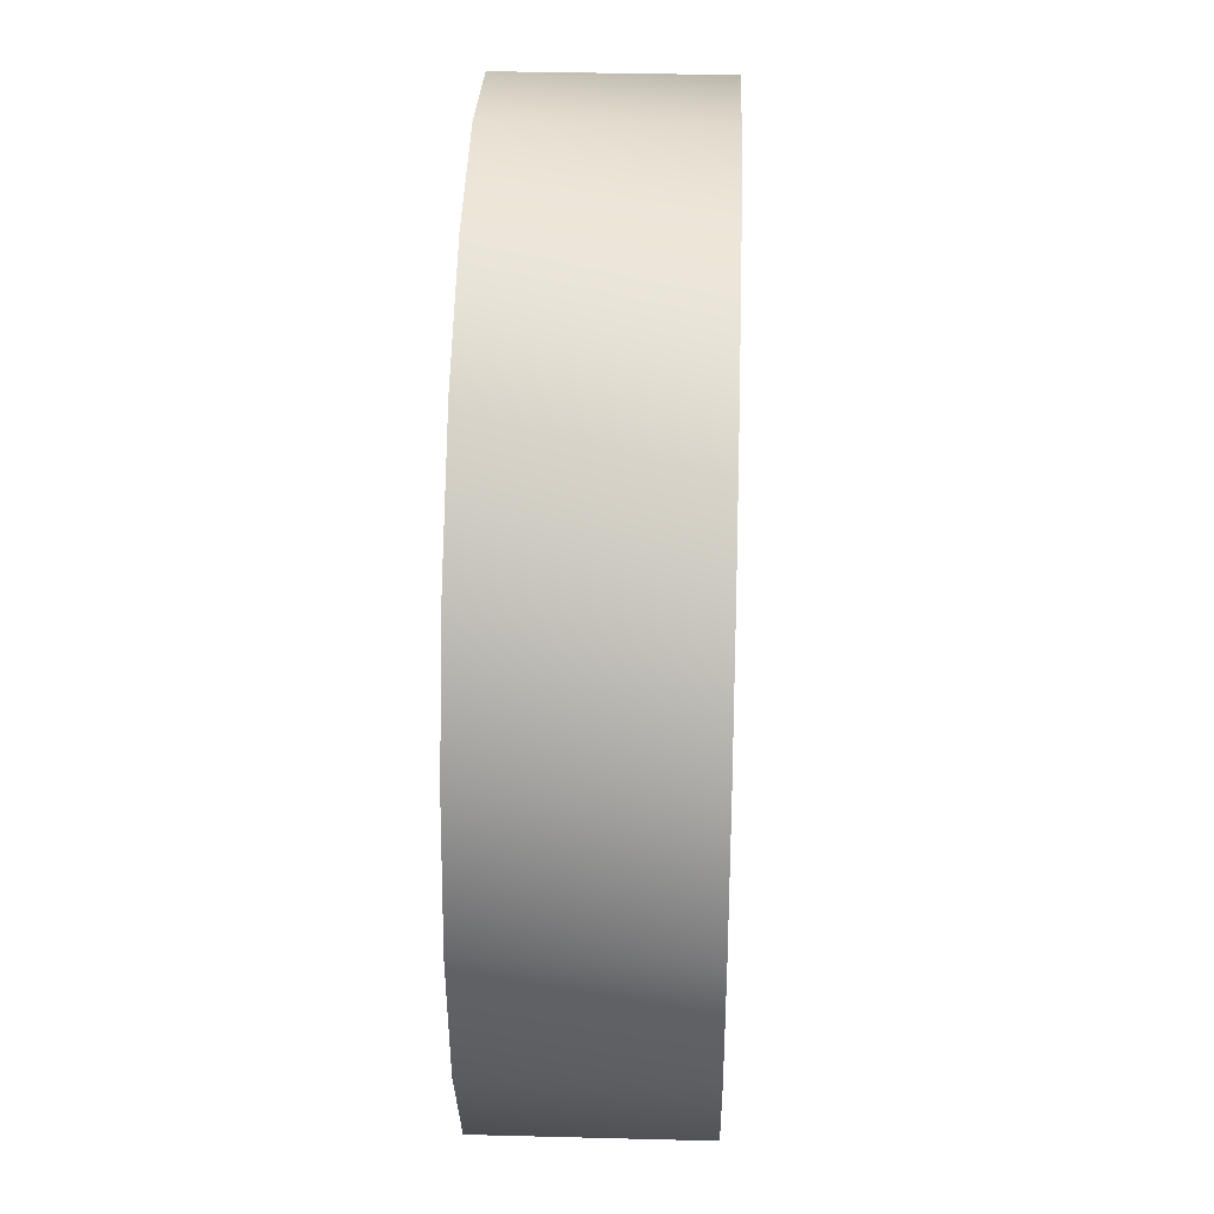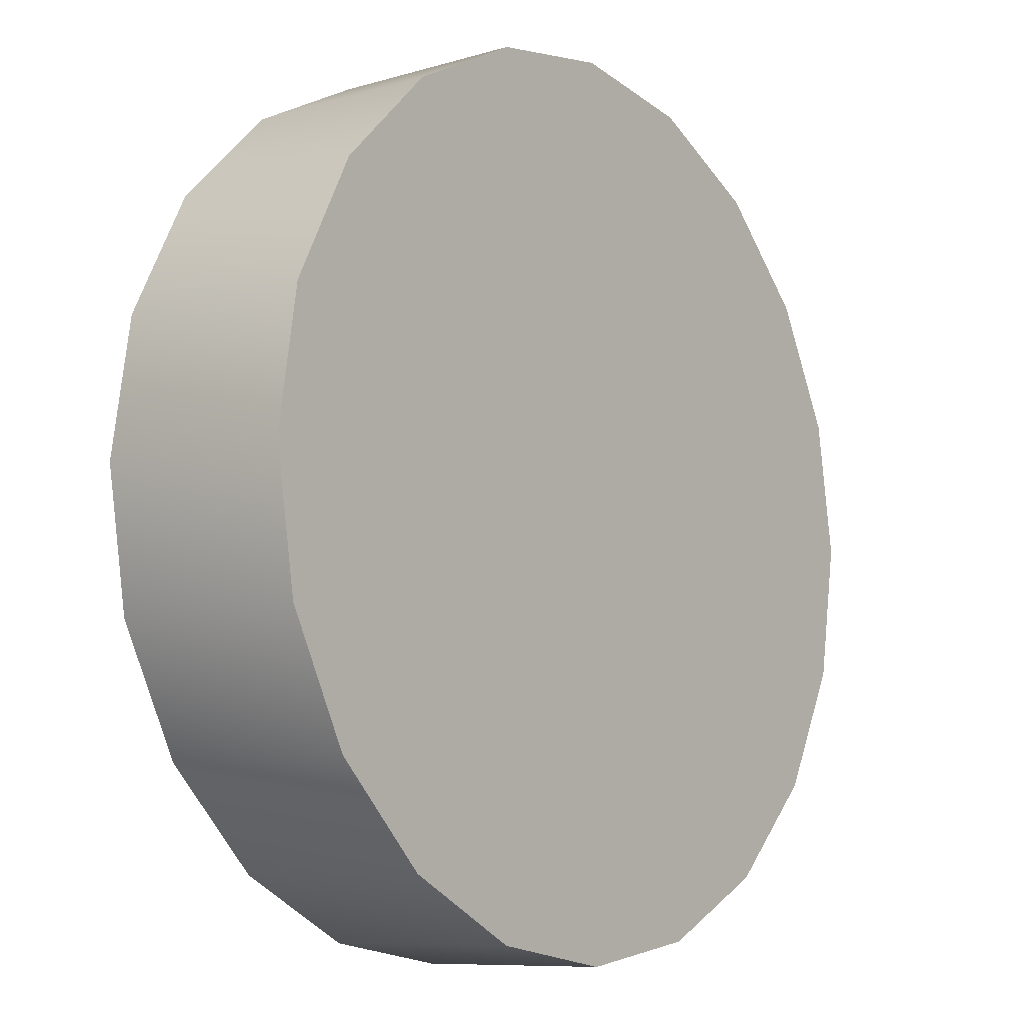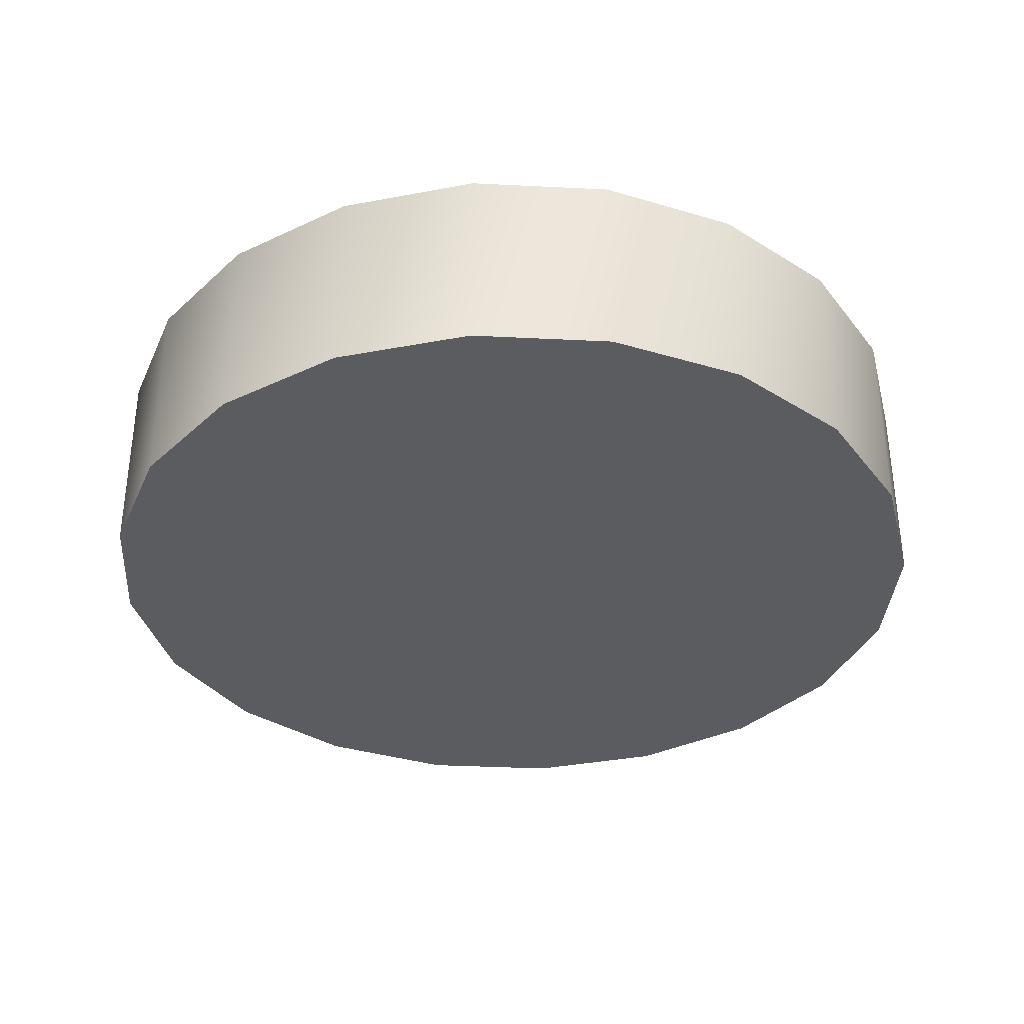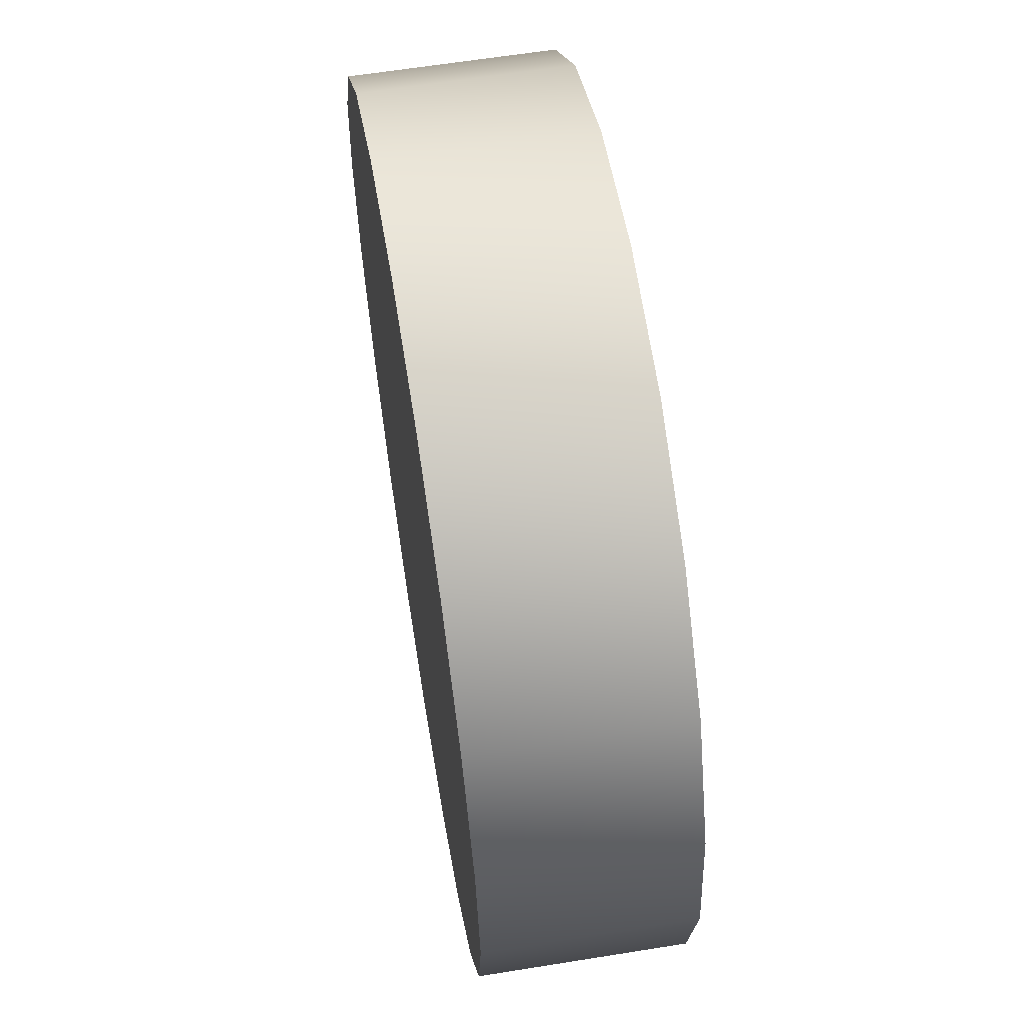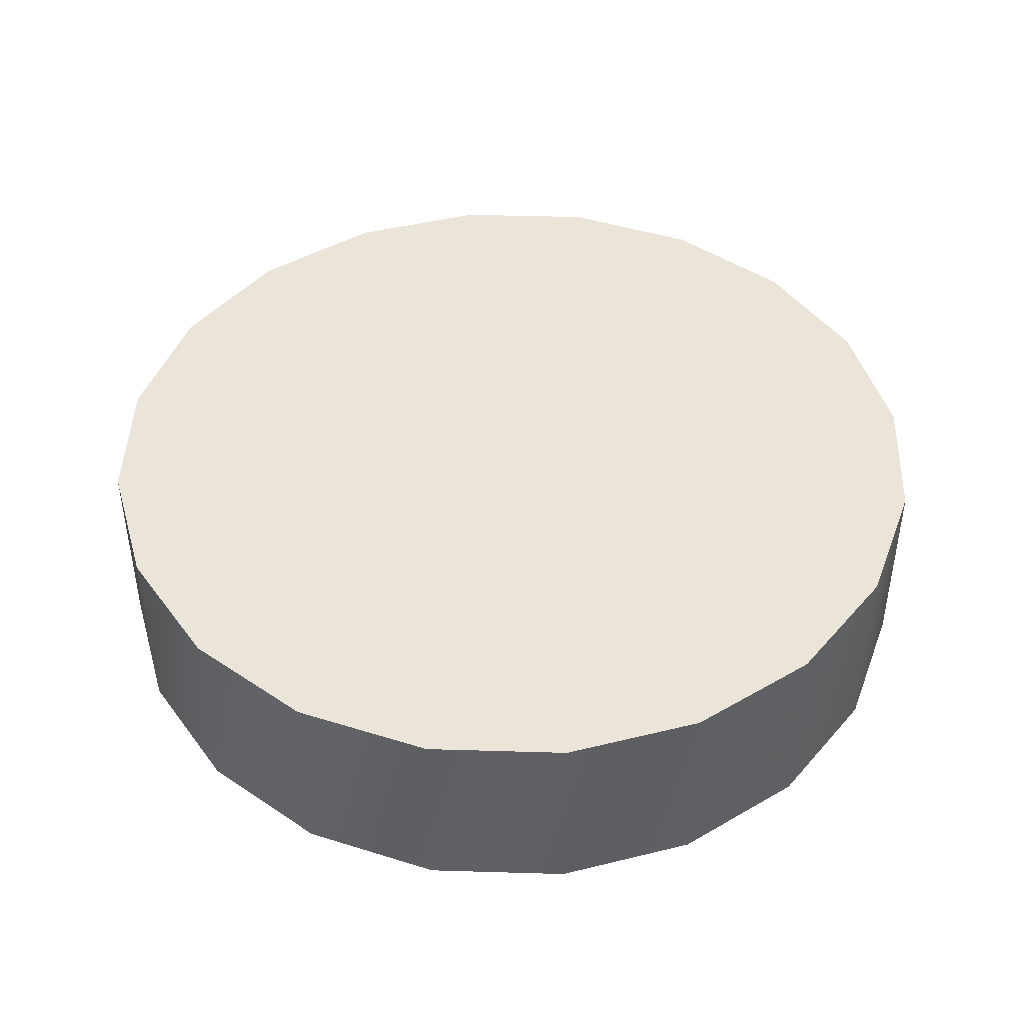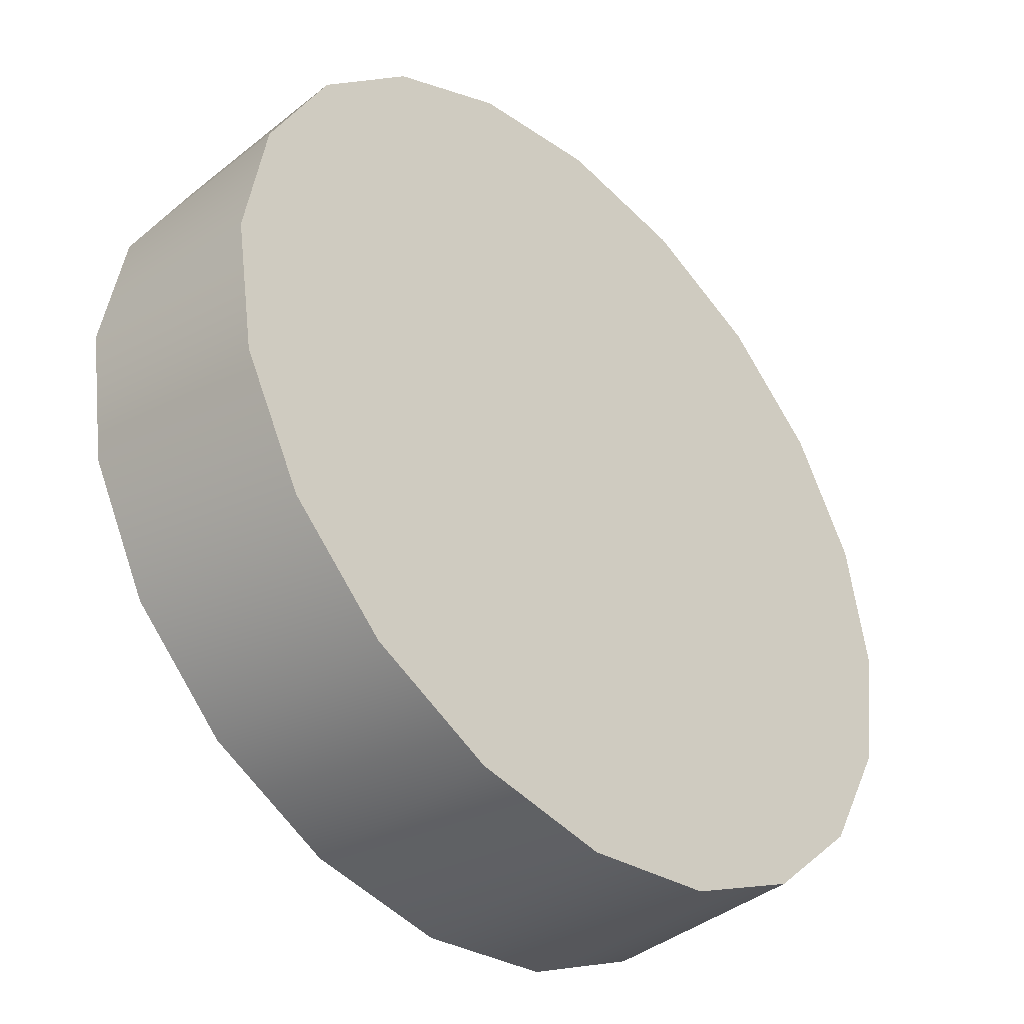
<metadata>
{"format":"obj","ext":"obj","renderer":"f3d","projection":"perspective","resolution":1024,"background":"white","views":[{"elev":34.9,"azim":-88.0,"up":"+Z"},{"elev":-8.9,"azim":-51.8,"up":"+Z"},{"elev":-35.1,"azim":41.2,"up":"+Y"},{"elev":61.9,"azim":80.7,"up":"+Z"},{"elev":44.7,"azim":-7.0,"up":"+Y"},{"elev":-40.5,"azim":134.3,"up":"+Z"}]}
</metadata>
<code>
v 0.1082 0.08 -0.3329
v 0.1082 -0.08 -0.3329
v 0.2057 0.08 -0.2832
v 0.2057 -0.08 -0.2832
v 0.2832 0.08 -0.2057
v 0.2832 -0.08 -0.2057
v 0.3329 0.08 -0.1082
v 0.3329 -0.08 -0.1082
v 0.35 0.08 0
v 0.35 -0.08 0
v 0.3329 0.08 0.1082
v 0.3329 -0.08 0.1082
v 0.2832 0.08 0.2057
v 0.2832 -0.08 0.2057
v 0.2057 0.08 0.2832
v 0.2057 -0.08 0.2832
v 0.1082 0.08 0.3329
v 0.1082 -0.08 0.3329
v -0 0.08 0.35
v -0 -0.08 0.35
v -0.1082 0.08 0.3329
v -0.1082 -0.08 0.3329
v -0.2057 0.08 0.2832
v -0.2057 -0.08 0.2832
v -0.2832 0.08 0.2057
v -0.2832 -0.08 0.2057
v -0.3329 0.08 0.1082
v -0.3329 -0.08 0.1082
v -0.35 0.08 -0
v -0.35 -0.08 -0
v -0.3329 0.08 -0.1082
v -0.3329 -0.08 -0.1082
v -0.2832 0.08 -0.2057
v -0.2832 -0.08 -0.2057
v -0.2057 0.08 -0.2832
v -0.2057 -0.08 -0.2832
v -0.1082 0.08 -0.3329
v -0.1082 -0.08 -0.3329
v 0 0.08 -0.35
v 0 -0.08 -0.35
v 0 -0.08 0
v 0 0.08 0
g Tiger-I_IdlerWheel_Collider
f 2 41 40
f 2 40 39 1
f 39 42 1
f 4 41 2
f 4 2 1 3
f 1 42 3
f 6 41 4
f 6 4 3 5
f 3 42 5
f 8 41 6
f 8 6 5 7
f 5 42 7
f 10 41 8
f 10 8 7 9
f 7 42 9
f 12 41 10
f 12 10 9 11
f 9 42 11
f 14 41 12
f 14 12 11 13
f 11 42 13
f 16 41 14
f 16 14 13 15
f 13 42 15
f 18 41 16
f 18 16 15 17
f 15 42 17
f 20 41 18
f 20 18 17 19
f 17 42 19
f 22 41 20
f 22 20 19 21
f 19 42 21
f 24 41 22
f 24 22 21 23
f 21 42 23
f 26 41 24
f 26 24 23 25
f 23 42 25
f 28 41 26
f 28 26 25 27
f 25 42 27
f 30 41 28
f 30 28 27 29
f 27 42 29
f 32 41 30
f 32 30 29 31
f 29 42 31
f 34 41 32
f 34 32 31 33
f 31 42 33
f 36 41 34
f 36 34 33 35
f 33 42 35
f 38 41 36
f 38 36 35 37
f 35 42 37
f 40 41 38
f 40 38 37 39
f 37 42 39

</code>
